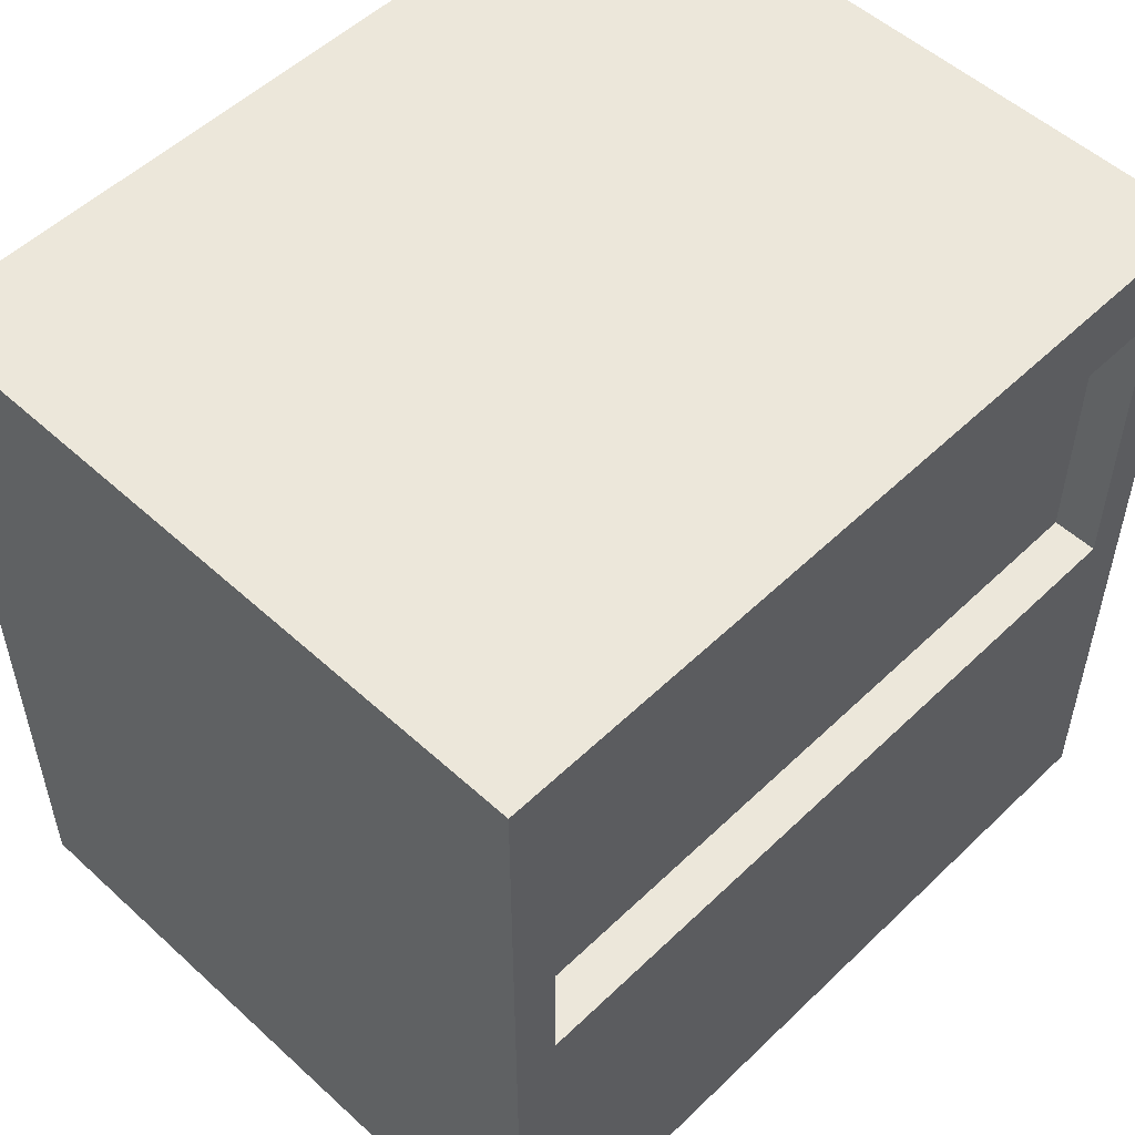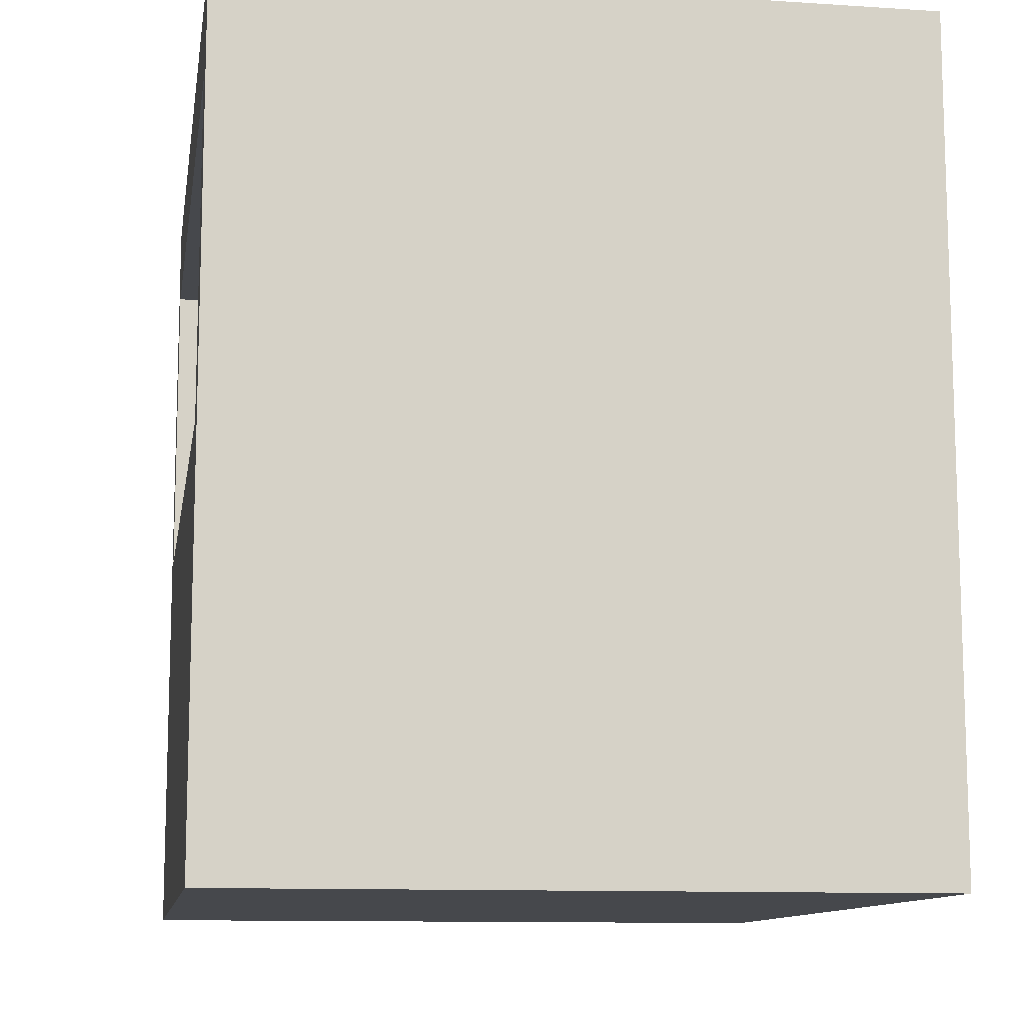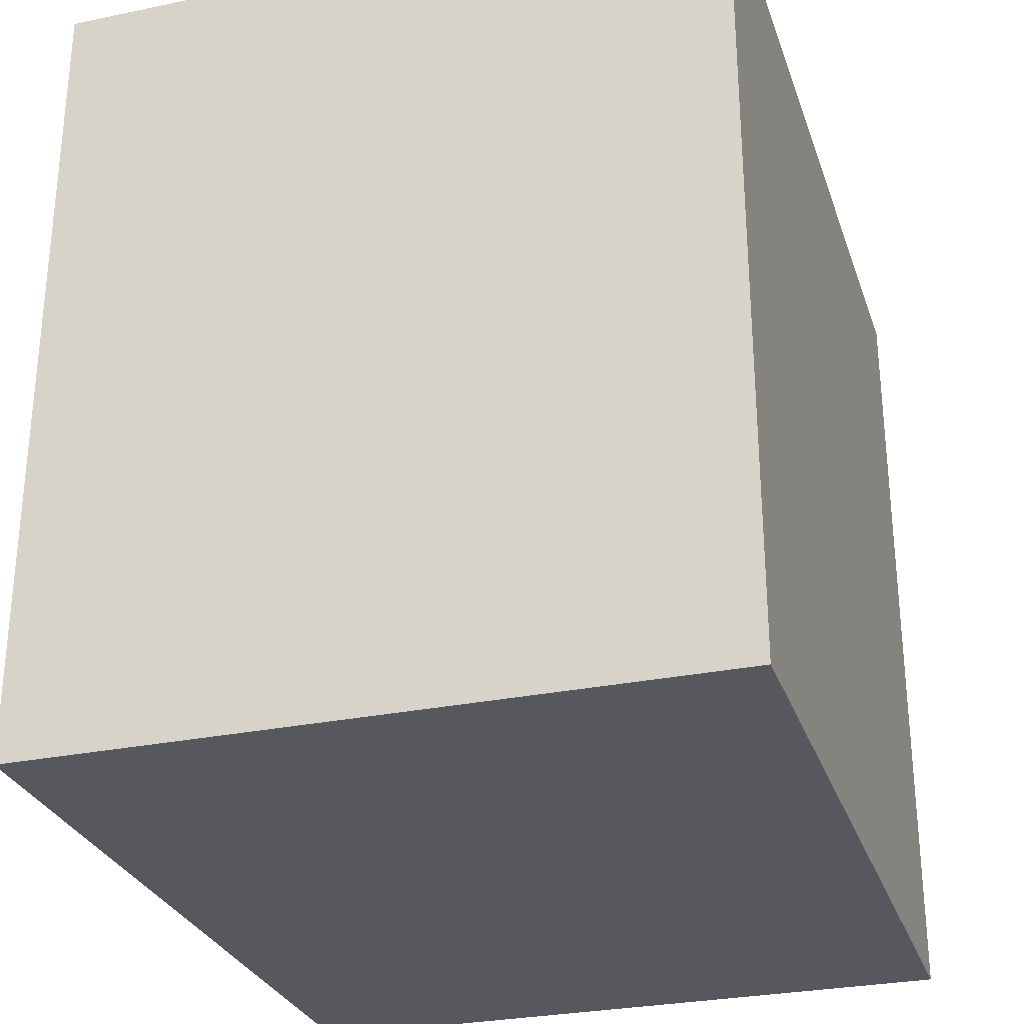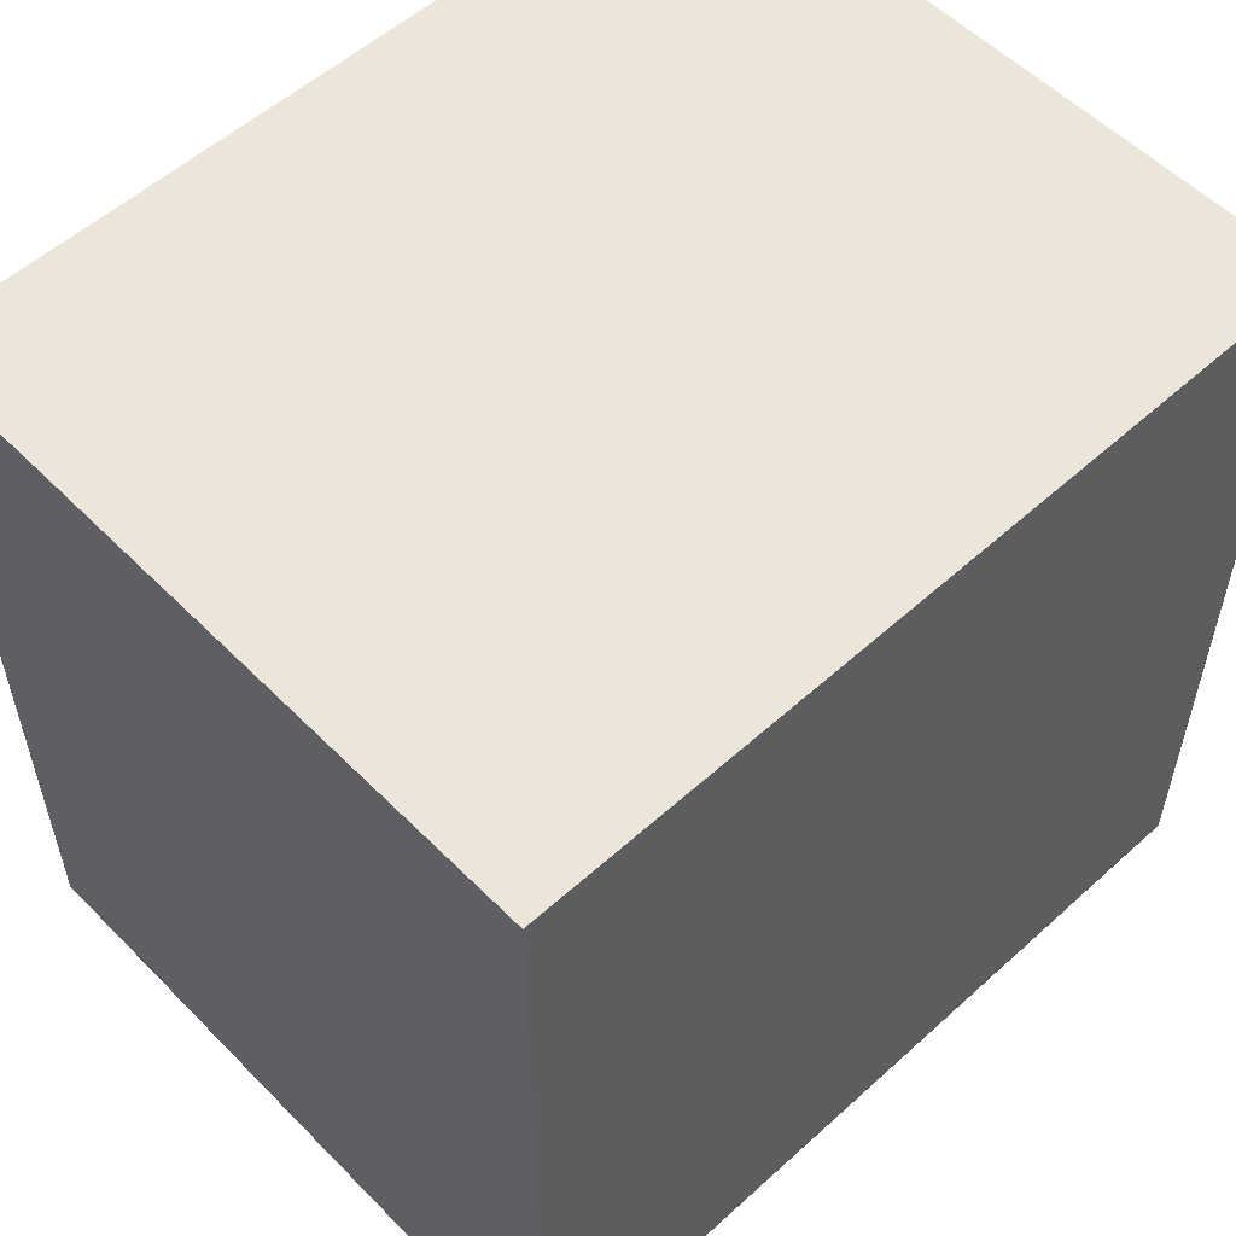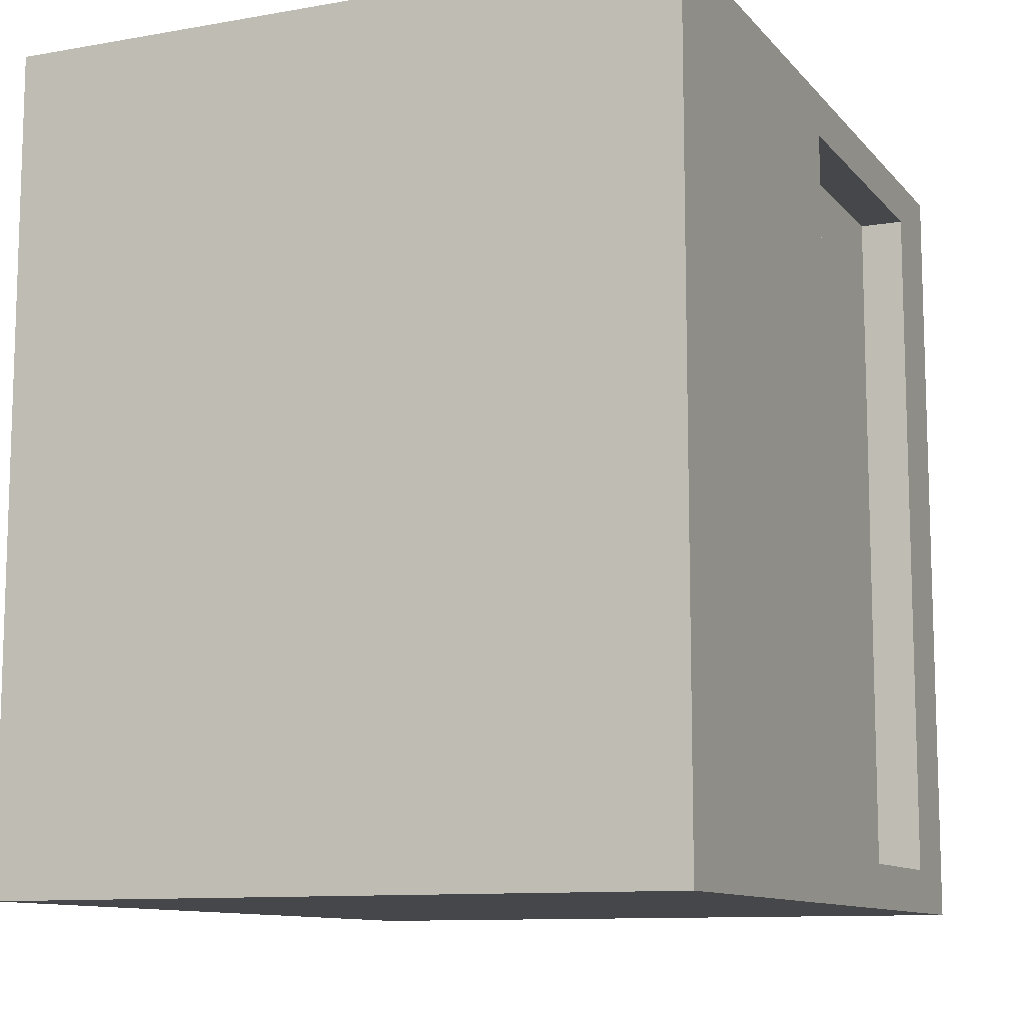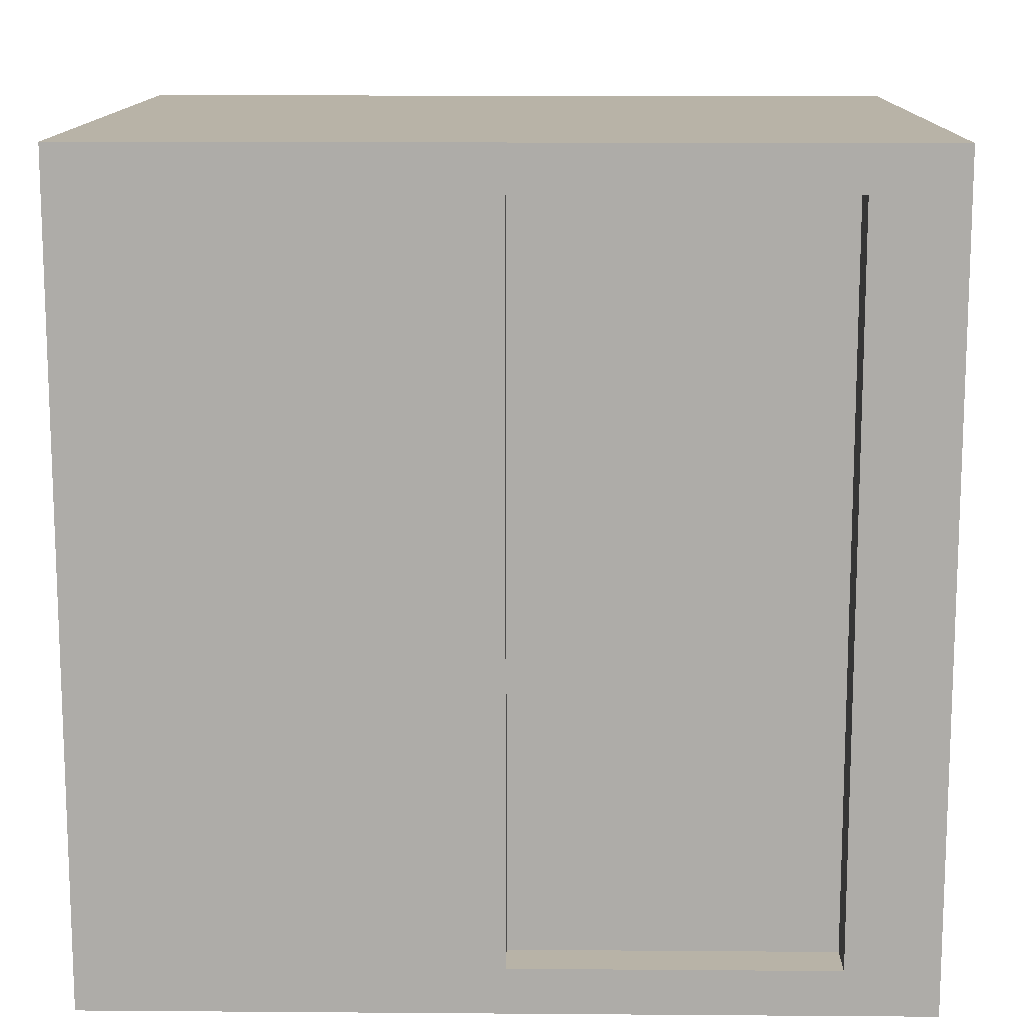
<metadata>
{"format":"obj","ext":"obj","renderer":"f3d","projection":"perspective","resolution":1024,"background":"white","views":[{"elev":53.0,"azim":44.3,"up":"+Y"},{"elev":-11.2,"azim":170.9,"up":"+Y"},{"elev":-28.9,"azim":-162.8,"up":"+Z"},{"elev":55.4,"azim":-133.5,"up":"+Y"},{"elev":-10.7,"azim":23.7,"up":"+Z"},{"elev":12.9,"azim":91.0,"up":"+Z"}]}
</metadata>
<code>
g cubeboy4_mesh
v -8.5 0 10
v -8.5 0 -8
v -8.5 18 10
v -8.5 18 -8
f -2 -3 -4
f -1 -3 -2
v 5.5 9 9
v 5.5 9 -7
v 5.5 10 7
v 5.5 10 4
v 5.5 10 -2
v 5.5 10 -5
v 5.5 11 7
v 5.5 11 4
v 5.5 11 -2
v 5.5 11 -5
v 5.5 13 5
v 5.5 13 4
v 5.5 13 -4
v 5.5 13 -5
v 5.5 14 7
v 5.5 14 5
v 5.5 14 4
v 5.5 14 -2
v 5.5 14 -4
v 5.5 14 -5
v 5.5 16 9
v 5.5 16 -7
f -22 -21 -20
f -20 -21 -19
f -19 -21 -18
f -18 -21 -17
f -22 -20 -16
f -20 -19 -16
f -19 -18 -15
f -16 -19 -15
f -18 -17 -14
f -15 -18 -14
f -17 -21 -13
f -14 -17 -13
f -16 -15 -12
f -15 -14 -11
f -12 -15 -11
f -14 -13 -10
f -13 -21 -9
f -10 -13 -9
f -16 -12 -8
f -22 -16 -8
f -12 -11 -7
f -8 -12 -7
f -11 -14 -6
f -7 -11 -6
f -14 -10 -5
f -6 -14 -5
f -10 -9 -4
f -5 -10 -4
f -9 -21 -3
f -4 -9 -3
f -5 -4 -2
f -7 -6 -2
f -4 -3 -2
f -22 -8 -2
f -8 -7 -2
f -6 -5 -2
f -3 -21 -1
f -2 -3 -1
v 6.5 0 10
v 6.5 0 -8
v 6.5 9 9
v 6.5 9 -7
v 6.5 16 9
v 6.5 16 -7
v 6.5 18 10
v 6.5 18 -8
f -8 -7 -6
f -6 -7 -5
f -8 -6 -4
f -5 -7 -3
f -8 -4 -2
f -4 -3 -2
f -3 -7 -1
f -2 -3 -1
v -8.5 0 10
v -8.5 18 10
v 6.5 0 10
v 6.5 18 10
f -2 -3 -4
f -1 -3 -2
v 5.5 9 -7
v 5.5 16 -7
v 6.5 9 -7
v 6.5 16 -7
f -2 -3 -4
f -1 -3 -2
v 5.5 9 9
v 5.5 16 9
v 6.5 9 9
v 6.5 16 9
f -4 -3 -2
f -2 -3 -1
v -8.5 0 -8
v -8.5 18 -8
v 6.5 0 -8
v 6.5 18 -8
f -4 -3 -2
f -2 -3 -1
v -8.5 0 10
v 6.5 0 10
v -8.5 0 -8
v 6.5 0 -8
f -2 -3 -4
f -1 -3 -2
v 5.5 16 9
v 6.5 16 9
v 5.5 16 -7
v 6.5 16 -7
f -2 -3 -4
f -1 -3 -2
v 5.5 9 9
v 6.5 9 9
v 5.5 9 -7
v 6.5 9 -7
f -4 -3 -2
f -2 -3 -1
v -8.5 18 10
v 6.5 18 10
v -8.5 18 -8
v 6.5 18 -8
f -4 -3 -2
f -2 -3 -1

</code>
